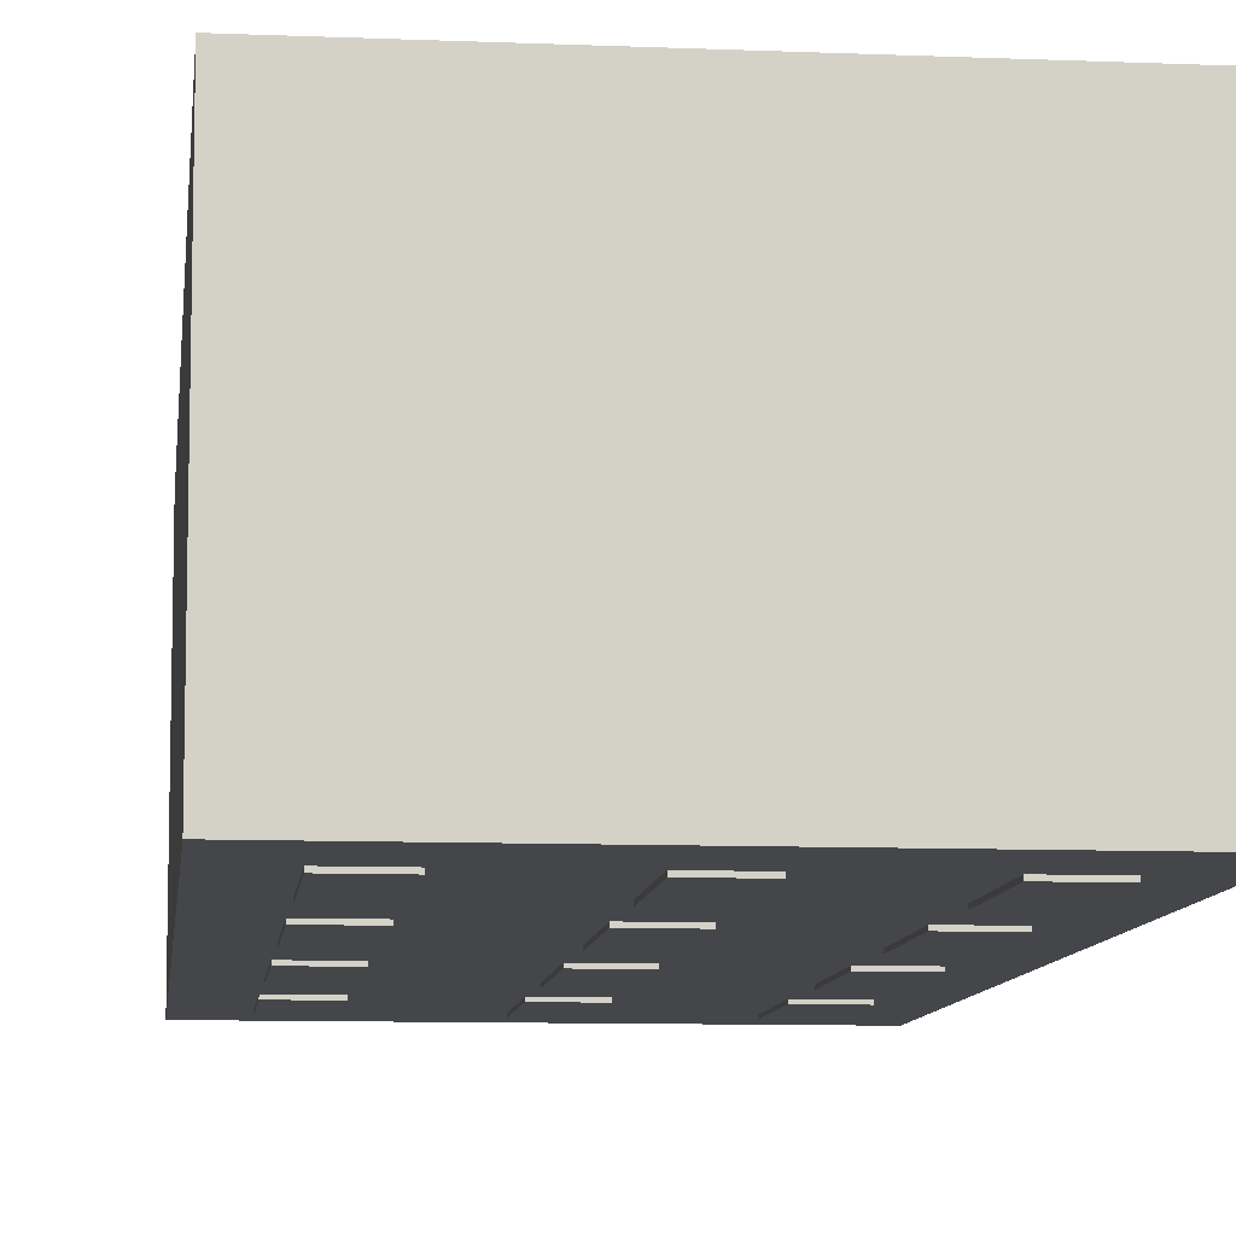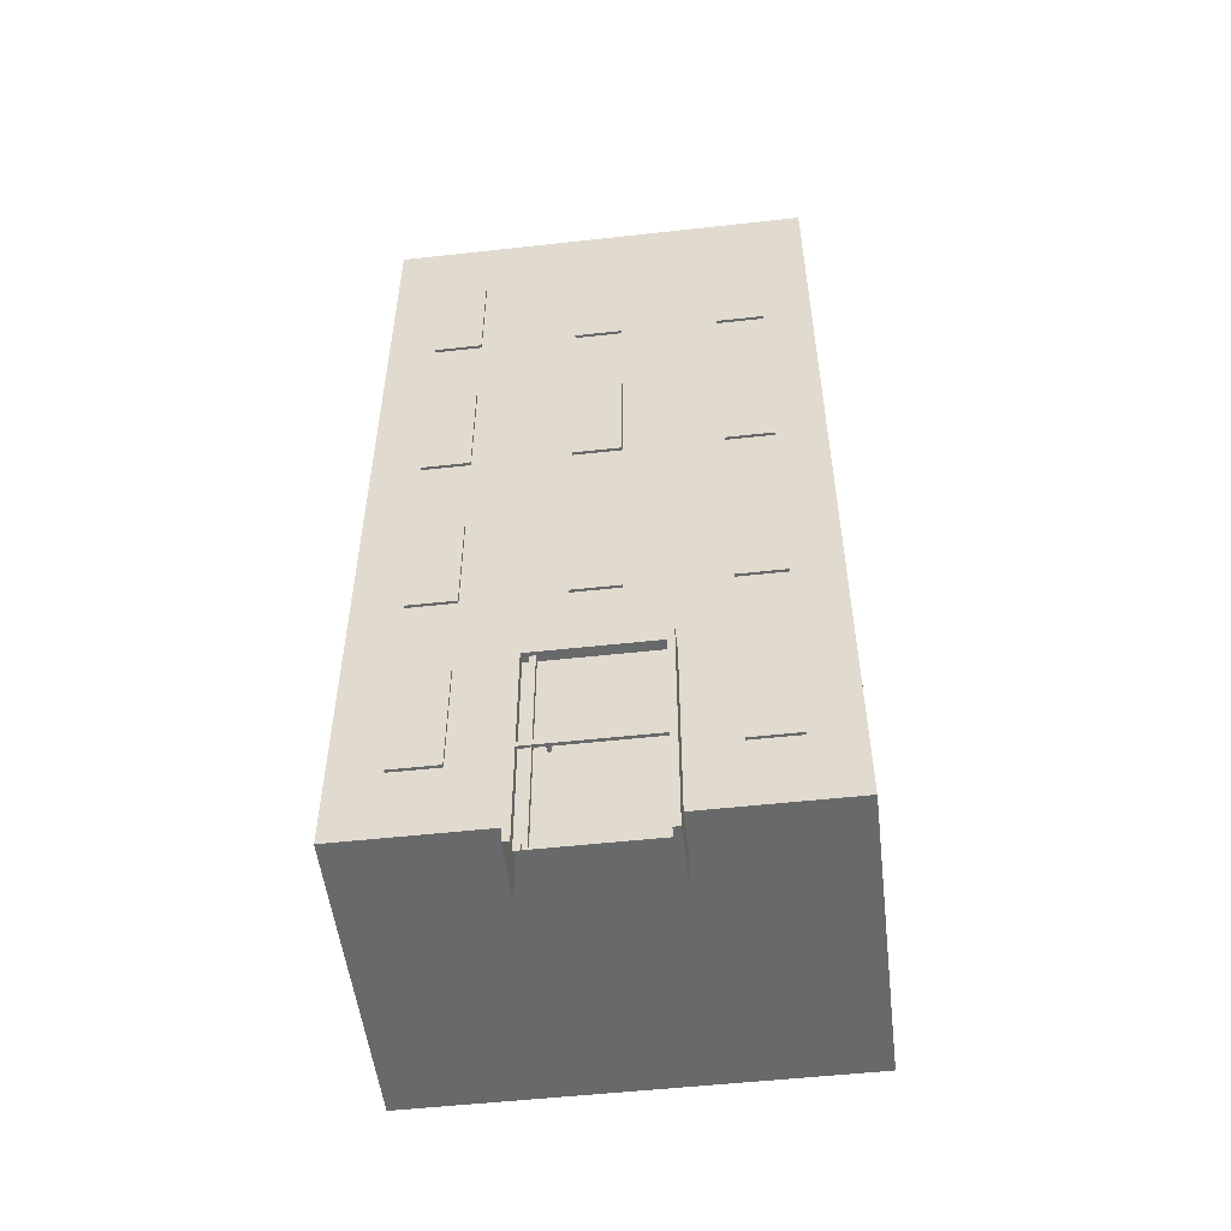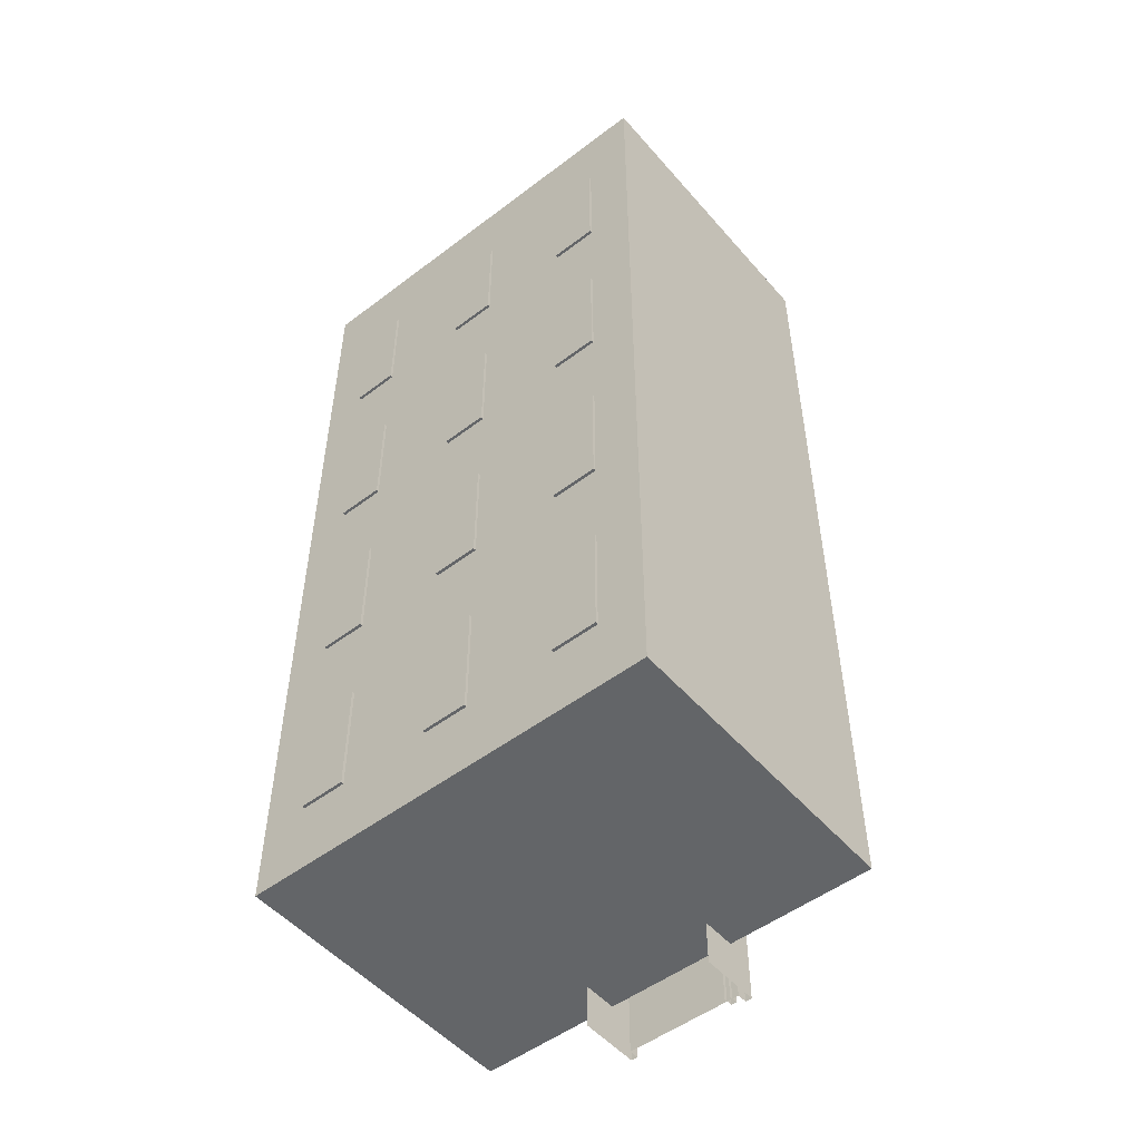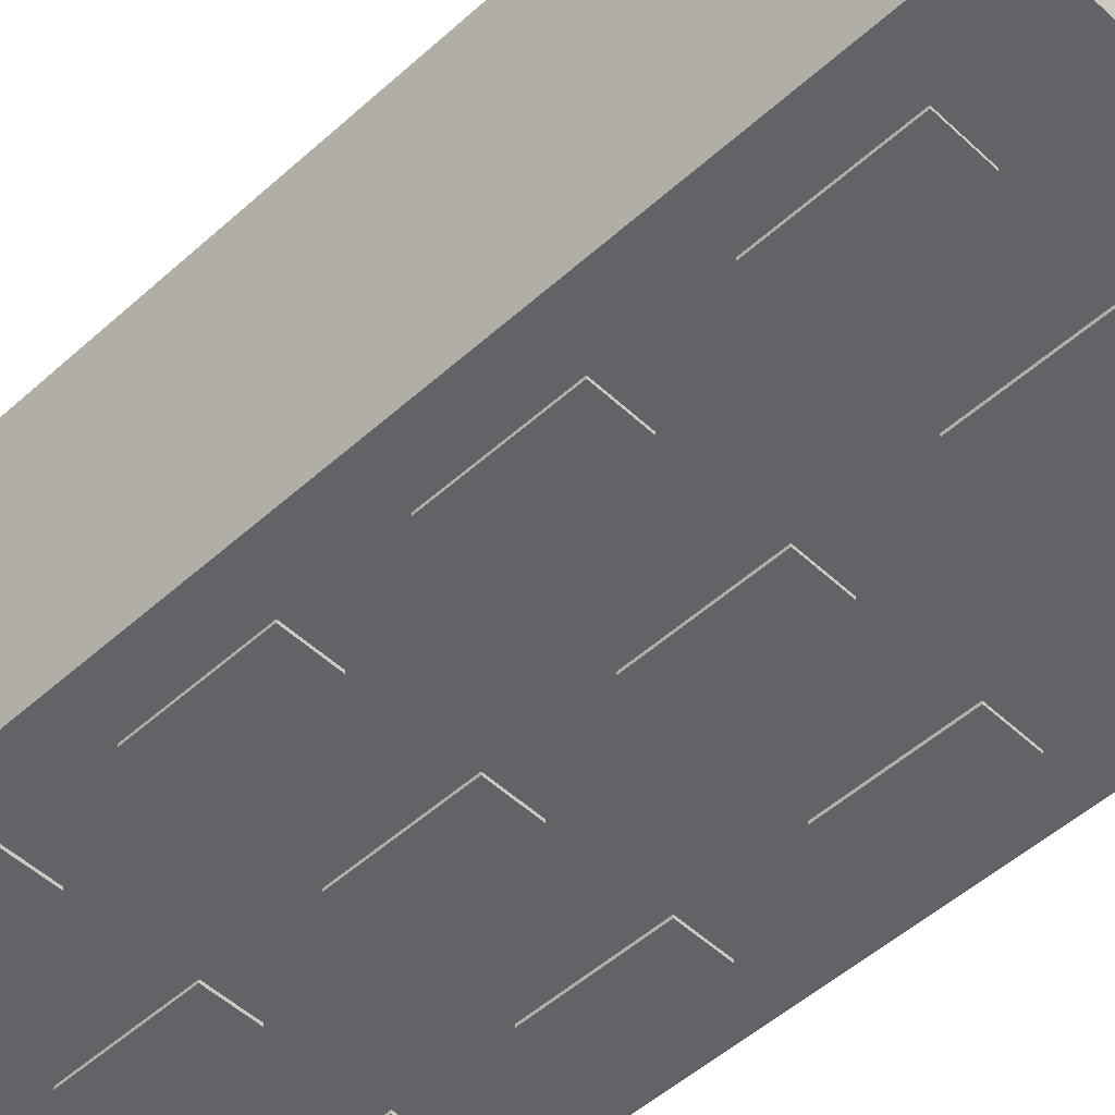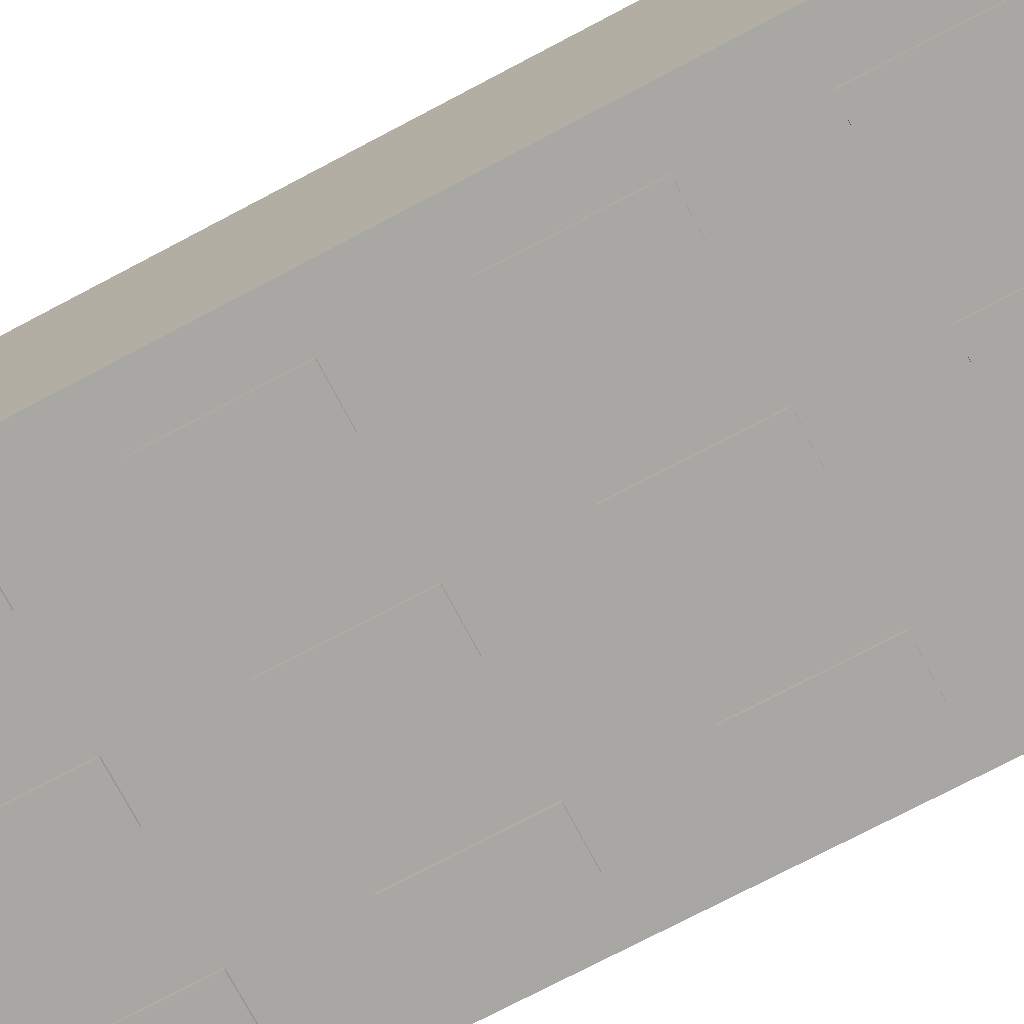
<metadata>
{"format":"obj","ext":"obj","renderer":"f3d","projection":"perspective","resolution":1024,"background":"white","views":[{"elev":-9.4,"azim":173.8,"up":"+Z"},{"elev":-52.6,"azim":6.8,"up":"+Y"},{"elev":-51.4,"azim":-140.5,"up":"+Y"},{"elev":-50.8,"azim":134.5,"up":"+Z"},{"elev":-74.5,"azim":117.8,"up":"+Z"}]}
</metadata>
<code>
g default
v -23.09 -0.606 -21.21
v -21.22 -0.606 -21.21
v -23.09 2.752 -21.21
v -21.22 2.752 -21.21
v -23.09 2.752 -22.08
v -21.22 2.752 -22.08
v -23.09 -0.606 -22.08
v -21.22 -0.606 -22.08
v -23 -0.606 -21.21
v -21.32 -0.606 -21.21
v -21.32 2.511 -21.21
v -23 2.511 -21.21
v -23 -0.606 -21.35
v -21.32 -0.606 -21.35
v -21.32 2.511 -21.35
v -23 2.511 -21.35
v -22.63 0.9925 -21.4
v -22.66 0.9925 -21.4
v -22.67 0.9503 -21.4
v -22.66 0.9082 -21.4
v -22.63 0.9082 -21.4
v -22.61 0.9503 -21.4
v -22.63 0.9925 -21.24
v -22.66 0.9925 -21.24
v -22.67 0.9503 -21.24
v -22.66 0.9082 -21.24
v -22.63 0.9082 -21.24
v -22.61 0.9503 -21.24
v -22.64 0.9503 -21.24
v -24.51 1.075 -25.54
v -23.85 1.075 -25.54
v -24.51 2.729 -25.54
v -23.85 2.729 -25.54
v -24.51 2.729 -25.95
v -23.85 2.729 -25.95
v -24.51 1.075 -25.95
v -23.85 1.075 -25.95
v -24.51 4.075 -21.54
v -23.85 4.075 -21.54
v -24.51 5.729 -21.54
v -23.85 5.729 -21.54
v -24.51 5.729 -21.95
v -23.85 5.729 -21.95
v -24.51 4.075 -21.95
v -23.85 4.075 -21.95
v -25.19 0.01294 -21.58
v -19.18 0.01294 -21.58
v -25.19 12.95 -21.58
v -19.18 12.95 -21.58
v -25.19 12.95 -25.91
v -19.18 12.95 -25.91
v -25.19 0.01294 -25.91
v -19.18 0.01294 -25.91
v -22.51 4.075 -25.54
v -21.85 4.075 -25.54
v -22.51 5.729 -25.54
v -21.85 5.729 -25.54
v -22.51 5.729 -25.95
v -21.85 5.729 -25.95
v -22.51 4.075 -25.95
v -21.85 4.075 -25.95
v -20.51 4.075 -25.54
v -19.85 4.075 -25.54
v -20.51 5.729 -25.54
v -19.85 5.729 -25.54
v -20.51 5.729 -25.95
v -19.85 5.729 -25.95
v -20.51 4.075 -25.95
v -19.85 4.075 -25.95
v -20.51 1.075 -25.54
v -19.85 1.075 -25.54
v -20.51 2.729 -25.54
v -19.85 2.729 -25.54
v -20.51 2.729 -25.95
v -19.85 2.729 -25.95
v -20.51 1.075 -25.95
v -19.85 1.075 -25.95
v -24.51 7.075 -21.54
v -23.85 7.075 -21.54
v -24.51 8.729 -21.54
v -23.85 8.729 -21.54
v -24.51 8.729 -21.95
v -23.85 8.729 -21.95
v -24.51 7.075 -21.95
v -23.85 7.075 -21.95
v -22.51 7.075 -21.54
v -21.85 7.075 -21.54
v -22.51 8.729 -21.54
v -21.85 8.729 -21.54
v -22.51 8.729 -21.95
v -21.85 8.729 -21.95
v -22.51 7.075 -21.95
v -21.85 7.075 -21.95
v -20.51 7.075 -21.54
v -19.85 7.075 -21.54
v -20.51 8.729 -21.54
v -19.85 8.729 -21.54
v -20.51 8.729 -21.95
v -19.85 8.729 -21.95
v -20.51 7.075 -21.95
v -19.85 7.075 -21.95
v -22.51 4.075 -21.54
v -21.85 4.075 -21.54
v -22.51 5.729 -21.54
v -21.85 5.729 -21.54
v -22.51 5.729 -21.95
v -21.85 5.729 -21.95
v -22.51 4.075 -21.95
v -21.85 4.075 -21.95
v -20.51 4.075 -21.54
v -19.85 4.075 -21.54
v -20.51 5.729 -21.54
v -19.85 5.729 -21.54
v -20.51 5.729 -21.95
v -19.85 5.729 -21.95
v -20.51 4.075 -21.95
v -19.85 4.075 -21.95
v -24.51 1.075 -21.54
v -23.85 1.075 -21.54
v -24.51 2.729 -21.54
v -23.85 2.729 -21.54
v -24.51 2.729 -21.95
v -23.85 2.729 -21.95
v -24.51 1.075 -21.95
v -23.85 1.075 -21.95
v -20.51 1.075 -21.54
v -19.85 1.075 -21.54
v -20.51 2.729 -21.54
v -19.85 2.729 -21.54
v -20.51 2.729 -21.95
v -19.85 2.729 -21.95
v -20.51 1.075 -21.95
v -19.85 1.075 -21.95
v -20.51 7.075 -25.54
v -19.85 7.075 -25.54
v -20.51 8.729 -25.54
v -19.85 8.729 -25.54
v -20.51 8.729 -25.95
v -19.85 8.729 -25.95
v -20.51 7.075 -25.95
v -19.85 7.075 -25.95
v -22.51 7.075 -25.54
v -21.85 7.075 -25.54
v -22.51 8.729 -25.54
v -21.85 8.729 -25.54
v -22.51 8.729 -25.95
v -21.85 8.729 -25.95
v -22.51 7.075 -25.95
v -21.85 7.075 -25.95
v -22.93 0.04084 -21.43
v -22.93 2.564 -21.43
v -22.93 2.564 -22.06
v -21.44 2.564 -22.06
v -22.93 0.04084 -22.06
v -21.44 0.04084 -22.06
v -22.51 1.075 -25.54
v -21.85 1.075 -25.54
v -22.51 2.729 -25.54
v -21.85 2.729 -25.54
v -22.51 2.729 -25.95
v -21.85 2.729 -25.95
v -22.51 1.075 -25.95
v -21.85 1.075 -25.95
v -24.51 4.075 -25.54
v -23.85 4.075 -25.54
v -24.51 5.729 -25.54
v -23.85 5.729 -25.54
v -24.51 5.729 -25.95
v -23.85 5.729 -25.95
v -24.51 4.075 -25.95
v -23.85 4.075 -25.95
v -24.51 7.075 -25.54
v -23.85 7.075 -25.54
v -24.51 8.729 -25.54
v -23.85 8.729 -25.54
v -24.51 8.729 -25.95
v -23.85 8.729 -25.95
v -24.51 7.075 -25.95
v -23.85 7.075 -25.95
v -24.51 10.08 -25.54
v -23.85 10.08 -25.54
v -24.51 11.73 -25.54
v -23.85 11.73 -25.54
v -24.51 11.73 -25.95
v -23.85 11.73 -25.95
v -24.51 10.08 -25.95
v -23.85 10.08 -25.95
v -22.51 10.08 -25.54
v -21.85 10.08 -25.54
v -22.51 11.73 -25.54
v -21.85 11.73 -25.54
v -22.51 11.73 -25.95
v -21.85 11.73 -25.95
v -22.51 10.08 -25.95
v -21.85 10.08 -25.95
v -20.51 10.08 -25.54
v -19.85 10.08 -25.54
v -20.51 11.73 -25.54
v -19.85 11.73 -25.54
v -20.51 11.73 -25.95
v -19.85 11.73 -25.95
v -20.51 10.08 -25.95
v -19.85 10.08 -25.95
v -20.51 10.08 -21.54
v -19.85 10.08 -21.54
v -20.51 11.73 -21.54
v -19.85 11.73 -21.54
v -20.51 11.73 -21.95
v -19.85 11.73 -21.95
v -20.51 10.08 -21.95
v -19.85 10.08 -21.95
v -22.51 10.08 -21.54
v -21.85 10.08 -21.54
v -22.51 11.73 -21.54
v -21.85 11.73 -21.54
v -22.51 11.73 -21.95
v -21.85 11.73 -21.95
v -22.51 10.08 -21.95
v -21.85 10.08 -21.95
v -24.51 10.08 -21.54
v -23.85 10.08 -21.54
v -24.51 11.73 -21.54
v -23.85 11.73 -21.54
v -24.51 11.73 -21.95
v -23.85 11.73 -21.95
v -24.51 10.08 -21.95
v -23.85 10.08 -21.95
v -24.42 2.639 -25.95
v -23.94 2.639 -25.95
v -23.94 1.165 -25.95
v -24.42 1.165 -25.95
v -24.42 4.165 -21.54
v -23.94 4.165 -21.54
v -23.94 5.639 -21.54
v -24.42 5.639 -21.54
v -22.42 5.639 -25.95
v -21.94 5.639 -25.95
v -21.94 4.165 -25.95
v -22.42 4.165 -25.95
v -20.42 5.639 -25.95
v -19.94 5.639 -25.95
v -19.94 4.165 -25.95
v -20.42 4.165 -25.95
v -20.42 2.639 -25.95
v -19.94 2.639 -25.95
v -19.94 1.165 -25.95
v -20.42 1.165 -25.95
v -24.42 7.165 -21.54
v -23.94 7.165 -21.54
v -23.94 8.639 -21.54
v -24.42 8.639 -21.54
v -22.42 7.165 -21.54
v -21.94 7.165 -21.54
v -21.94 8.639 -21.54
v -22.42 8.639 -21.54
v -20.42 7.165 -21.54
v -19.94 7.165 -21.54
v -19.94 8.639 -21.54
v -20.42 8.639 -21.54
v -22.42 4.165 -21.54
v -21.94 4.165 -21.54
v -21.94 5.639 -21.54
v -22.42 5.639 -21.54
v -20.42 4.165 -21.54
v -19.94 4.165 -21.54
v -19.94 5.639 -21.54
v -20.42 5.639 -21.54
v -24.42 1.165 -21.54
v -23.94 1.165 -21.54
v -23.94 2.639 -21.54
v -24.42 2.639 -21.54
v -20.42 1.165 -21.54
v -19.94 1.165 -21.54
v -19.94 2.639 -21.54
v -20.42 2.639 -21.54
v -20.42 8.639 -25.95
v -19.94 8.639 -25.95
v -19.94 7.165 -25.95
v -20.42 7.165 -25.95
v -22.42 8.639 -25.95
v -21.94 8.639 -25.95
v -21.94 7.165 -25.95
v -22.42 7.165 -25.95
v -22.42 2.639 -25.95
v -21.94 2.639 -25.95
v -21.94 1.165 -25.95
v -22.42 1.165 -25.95
v -24.42 5.639 -25.95
v -23.94 5.639 -25.95
v -23.94 4.165 -25.95
v -24.42 4.165 -25.95
v -24.42 8.639 -25.95
v -23.94 8.639 -25.95
v -23.94 7.165 -25.95
v -24.42 7.165 -25.95
v -24.42 11.64 -25.95
v -23.94 11.64 -25.95
v -23.94 10.17 -25.95
v -24.42 10.17 -25.95
v -22.42 11.64 -25.95
v -21.94 11.64 -25.95
v -21.94 10.17 -25.95
v -22.42 10.17 -25.95
v -20.42 11.64 -25.95
v -19.94 11.64 -25.95
v -19.94 10.17 -25.95
v -20.42 10.17 -25.95
v -20.42 10.17 -21.54
v -19.94 10.17 -21.54
v -19.94 11.64 -21.54
v -20.42 11.64 -21.54
v -22.42 10.17 -21.54
v -21.94 10.17 -21.54
v -21.94 11.64 -21.54
v -22.42 11.64 -21.54
v -24.42 10.17 -21.54
v -23.94 10.17 -21.54
v -23.94 11.64 -21.54
v -24.42 11.64 -21.54
v -22.9 -0.6006 -21.27
v -22.82 -0.6006 -21.27
v -22.9 2.729 -21.27
v -22.82 2.729 -21.27
v -22.9 2.729 -21.4
v -22.82 2.729 -21.4
v -22.9 -0.6006 -21.4
v -22.82 -0.6006 -21.4
v -23.06 0.9928 -21.23
v -23.06 0.9155 -21.23
v -21.26 0.9928 -21.23
v -21.26 0.9155 -21.23
v -21.26 0.9928 -21.28
v -21.26 0.9155 -21.28
v -23.06 0.9928 -21.28
v -23.06 0.9155 -21.28
g polySurface114
f 13 14 15 16
f 3 4 6 5
f 2 8 6 4
f 7 1 3 5
f 2 4 11 10
f 4 3 12 11
f 3 1 9 12
f 10 11 15 14
f 11 12 16 15
f 12 9 13 16
f 17 18 24 23
f 18 19 25 24
f 19 20 26 25
f 20 21 27 26
f 21 22 28 27
f 22 17 23 28
f 23 24 29
f 24 25 29
f 25 26 29
f 26 27 29
f 27 28 29
f 28 23 29
f 30 31 33 32
f 32 33 35 34
f 228 229 230 231
f 36 37 31 30
f 31 37 35 33
f 36 30 32 34
f 232 233 234 235
f 40 41 43 42
f 42 43 45 44
f 44 45 39 38
f 39 45 43 41
f 44 38 40 42
f 46 47 49 48
f 48 49 51 50
f 50 51 53 52
f 52 53 47 46
f 47 53 51 49
f 52 46 48 50
f 54 55 57 56
f 56 57 59 58
f 236 237 238 239
f 60 61 55 54
f 55 61 59 57
f 60 54 56 58
f 62 63 65 64
f 64 65 67 66
f 240 241 242 243
f 68 69 63 62
f 63 69 67 65
f 68 62 64 66
f 70 71 73 72
f 72 73 75 74
f 244 245 246 247
f 76 77 71 70
f 71 77 75 73
f 76 70 72 74
f 248 249 250 251
f 80 81 83 82
f 82 83 85 84
f 84 85 79 78
f 79 85 83 81
f 84 78 80 82
f 252 253 254 255
f 88 89 91 90
f 90 91 93 92
f 92 93 87 86
f 87 93 91 89
f 92 86 88 90
f 256 257 258 259
f 96 97 99 98
f 98 99 101 100
f 100 101 95 94
f 95 101 99 97
f 100 94 96 98
f 260 261 262 263
f 104 105 107 106
f 106 107 109 108
f 108 109 103 102
f 103 109 107 105
f 108 102 104 106
f 264 265 266 267
f 112 113 115 114
f 114 115 117 116
f 116 117 111 110
f 111 117 115 113
f 116 110 112 114
f 268 269 270 271
f 120 121 123 122
f 122 123 125 124
f 124 125 119 118
f 119 125 123 121
f 124 118 120 122
f 272 273 274 275
f 128 129 131 130
f 130 131 133 132
f 132 133 127 126
f 127 133 131 129
f 132 126 128 130
f 134 135 137 136
f 136 137 139 138
f 276 277 278 279
f 140 141 135 134
f 135 141 139 137
f 140 134 136 138
f 142 143 145 144
f 144 145 147 146
f 280 281 282 283
f 148 149 143 142
f 143 149 147 145
f 148 142 144 146
f 152 153 155 154
f 154 150 151 152
f 156 157 159 158
f 158 159 161 160
f 284 285 286 287
f 162 163 157 156
f 157 163 161 159
f 162 156 158 160
f 164 165 167 166
f 166 167 169 168
f 288 289 290 291
f 170 171 165 164
f 165 171 169 167
f 170 164 166 168
f 172 173 175 174
f 174 175 177 176
f 292 293 294 295
f 178 179 173 172
f 173 179 177 175
f 178 172 174 176
f 180 181 183 182
f 182 183 185 184
f 296 297 298 299
f 186 187 181 180
f 181 187 185 183
f 186 180 182 184
f 188 189 191 190
f 190 191 193 192
f 300 301 302 303
f 194 195 189 188
f 189 195 193 191
f 194 188 190 192
f 196 197 199 198
f 198 199 201 200
f 304 305 306 307
f 202 203 197 196
f 197 203 201 199
f 202 196 198 200
f 308 309 310 311
f 206 207 209 208
f 208 209 211 210
f 210 211 205 204
f 205 211 209 207
f 210 204 206 208
f 312 313 314 315
f 214 215 217 216
f 216 217 219 218
f 218 219 213 212
f 213 219 217 215
f 218 212 214 216
f 316 317 318 319
f 222 223 225 224
f 224 225 227 226
f 226 227 221 220
f 221 227 225 223
f 226 220 222 224
f 34 35 229 228
f 35 37 230 229
f 37 36 231 230
f 36 34 228 231
f 38 39 233 232
f 39 41 234 233
f 41 40 235 234
f 40 38 232 235
f 58 59 237 236
f 59 61 238 237
f 61 60 239 238
f 60 58 236 239
f 66 67 241 240
f 67 69 242 241
f 69 68 243 242
f 68 66 240 243
f 74 75 245 244
f 75 77 246 245
f 77 76 247 246
f 76 74 244 247
f 78 79 249 248
f 79 81 250 249
f 81 80 251 250
f 80 78 248 251
f 86 87 253 252
f 87 89 254 253
f 89 88 255 254
f 88 86 252 255
f 94 95 257 256
f 95 97 258 257
f 97 96 259 258
f 96 94 256 259
f 102 103 261 260
f 103 105 262 261
f 105 104 263 262
f 104 102 260 263
f 110 111 265 264
f 111 113 266 265
f 113 112 267 266
f 112 110 264 267
f 118 119 269 268
f 119 121 270 269
f 121 120 271 270
f 120 118 268 271
f 126 127 273 272
f 127 129 274 273
f 129 128 275 274
f 128 126 272 275
f 138 139 277 276
f 139 141 278 277
f 141 140 279 278
f 140 138 276 279
f 146 147 281 280
f 147 149 282 281
f 149 148 283 282
f 148 146 280 283
f 160 161 285 284
f 161 163 286 285
f 163 162 287 286
f 162 160 284 287
f 168 169 289 288
f 169 171 290 289
f 171 170 291 290
f 170 168 288 291
f 176 177 293 292
f 177 179 294 293
f 179 178 295 294
f 178 176 292 295
f 184 185 297 296
f 185 187 298 297
f 187 186 299 298
f 186 184 296 299
f 192 193 301 300
f 193 195 302 301
f 195 194 303 302
f 194 192 300 303
f 200 201 305 304
f 201 203 306 305
f 203 202 307 306
f 202 200 304 307
f 204 205 309 308
f 205 207 310 309
f 207 206 311 310
f 206 204 308 311
f 212 213 313 312
f 213 215 314 313
f 215 214 315 314
f 214 212 312 315
f 220 221 317 316
f 221 223 318 317
f 223 222 319 318
f 222 220 316 319
f 320 321 323 322
f 321 327 325 323
f 326 320 322 324
f 328 329 331 330
f 329 335 333 331
f 334 328 330 332
f 328 334 335 329
f 332 330 331 333
f 334 332 333 335

</code>
